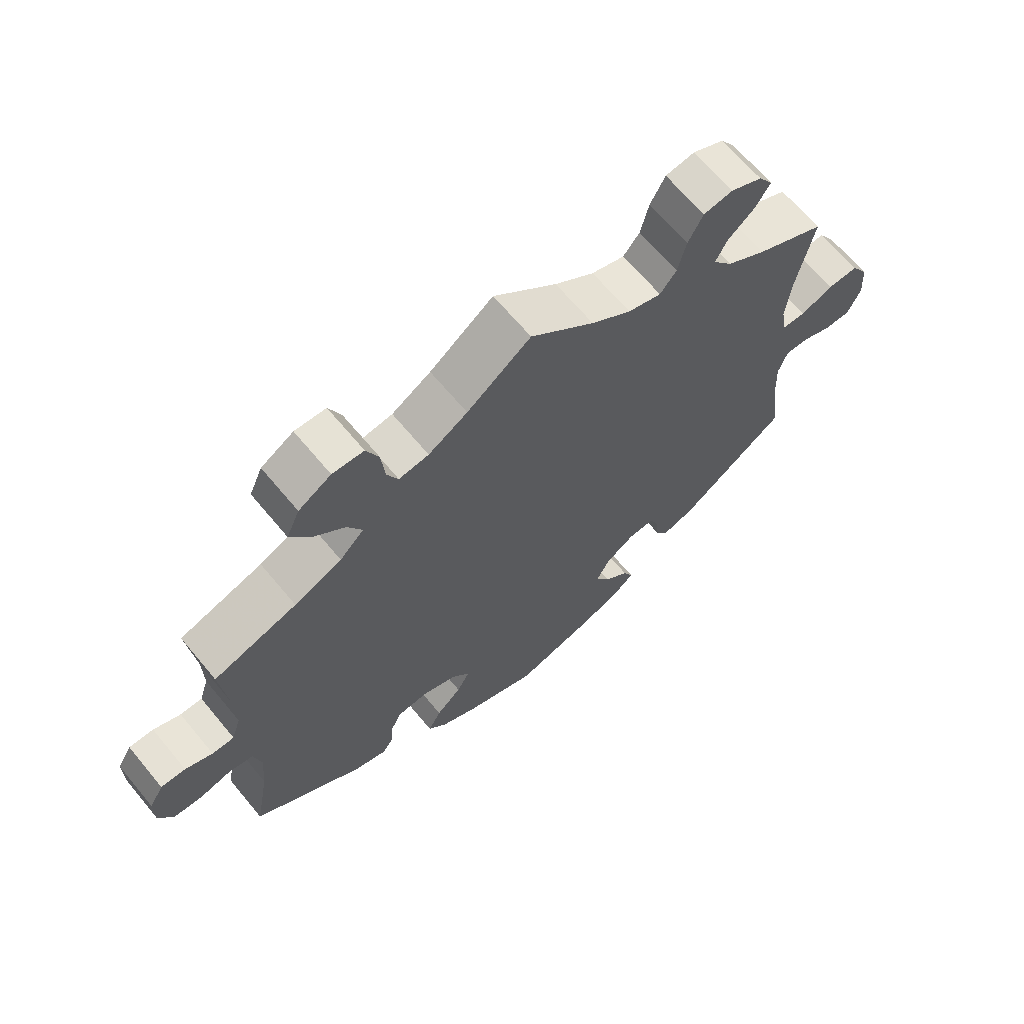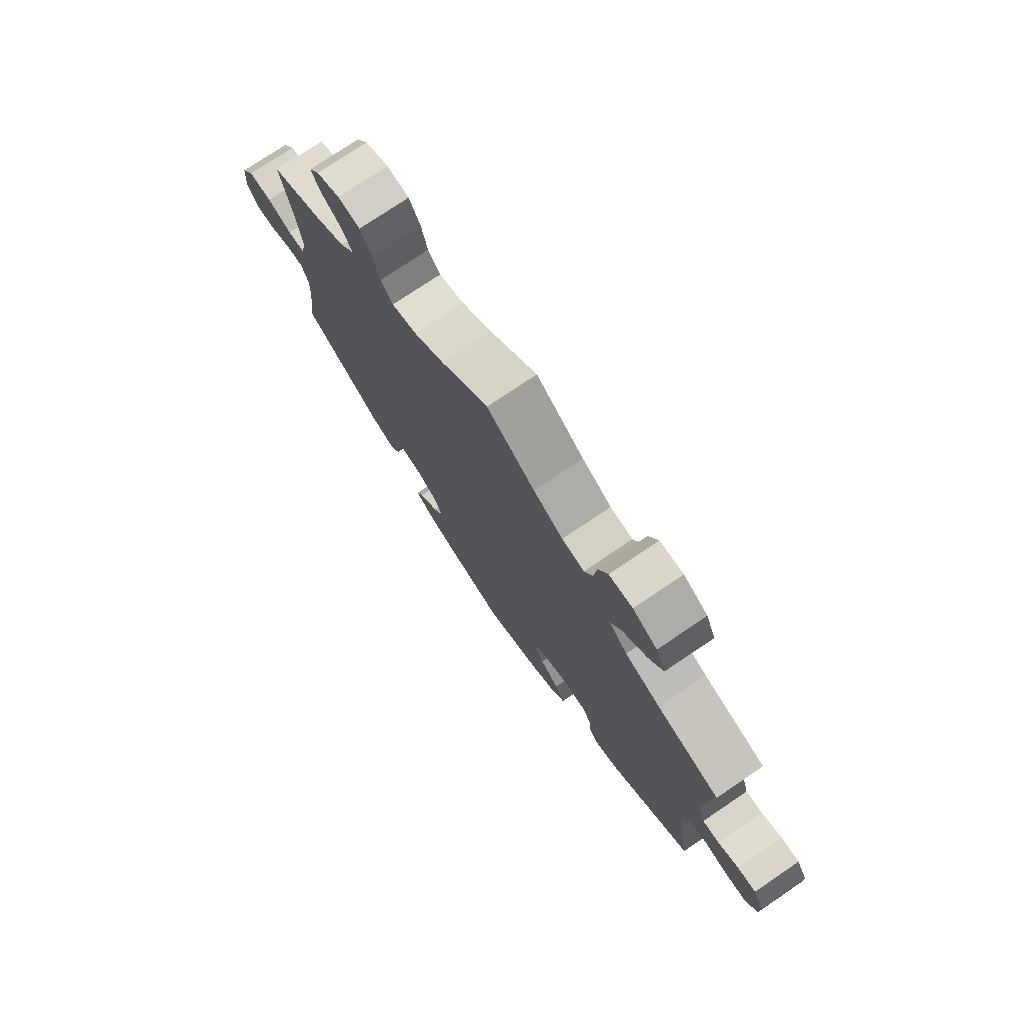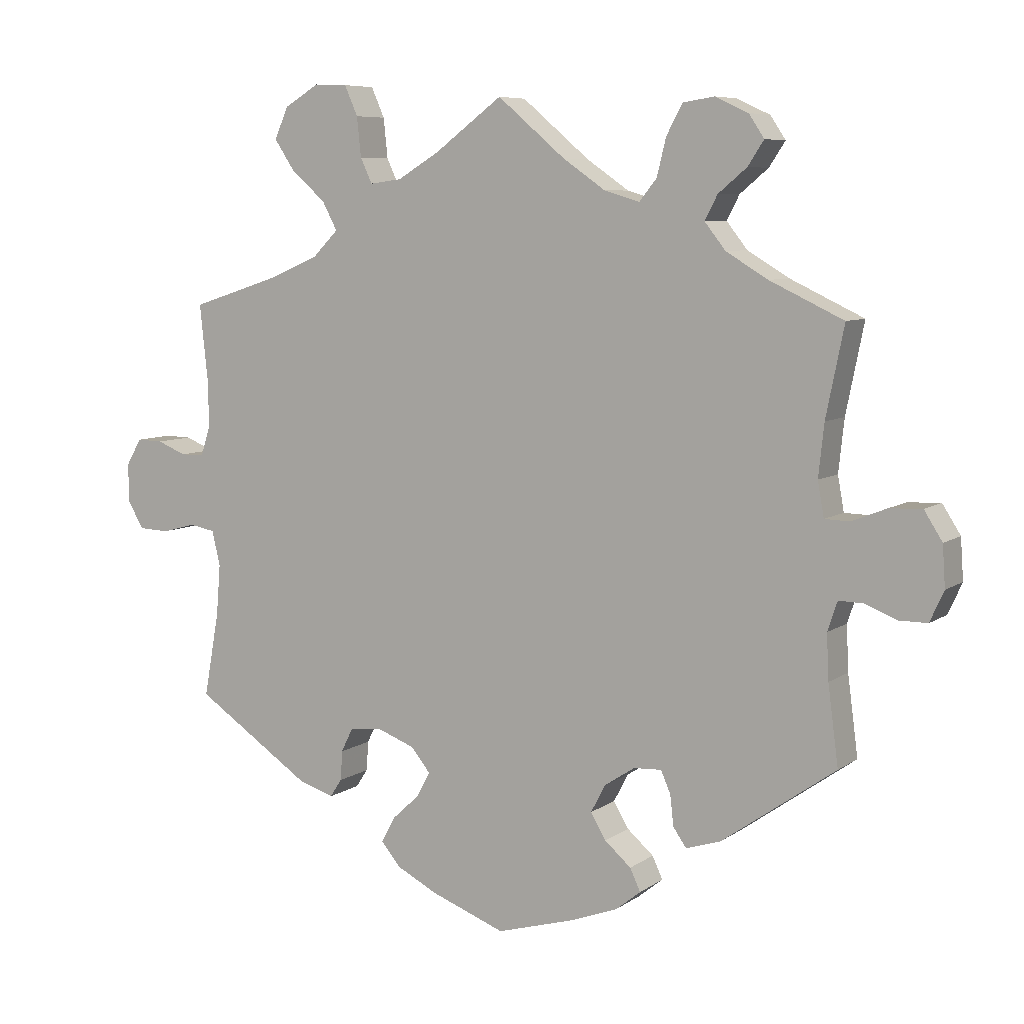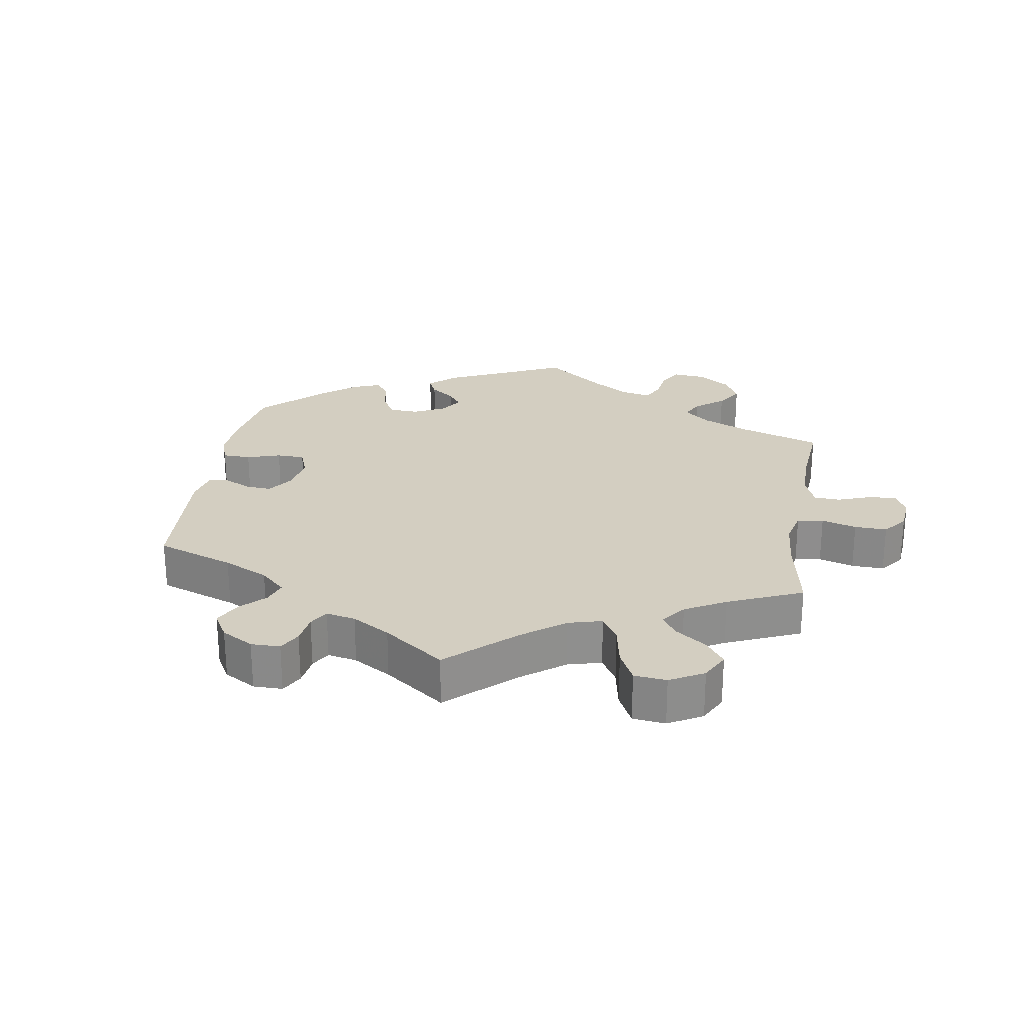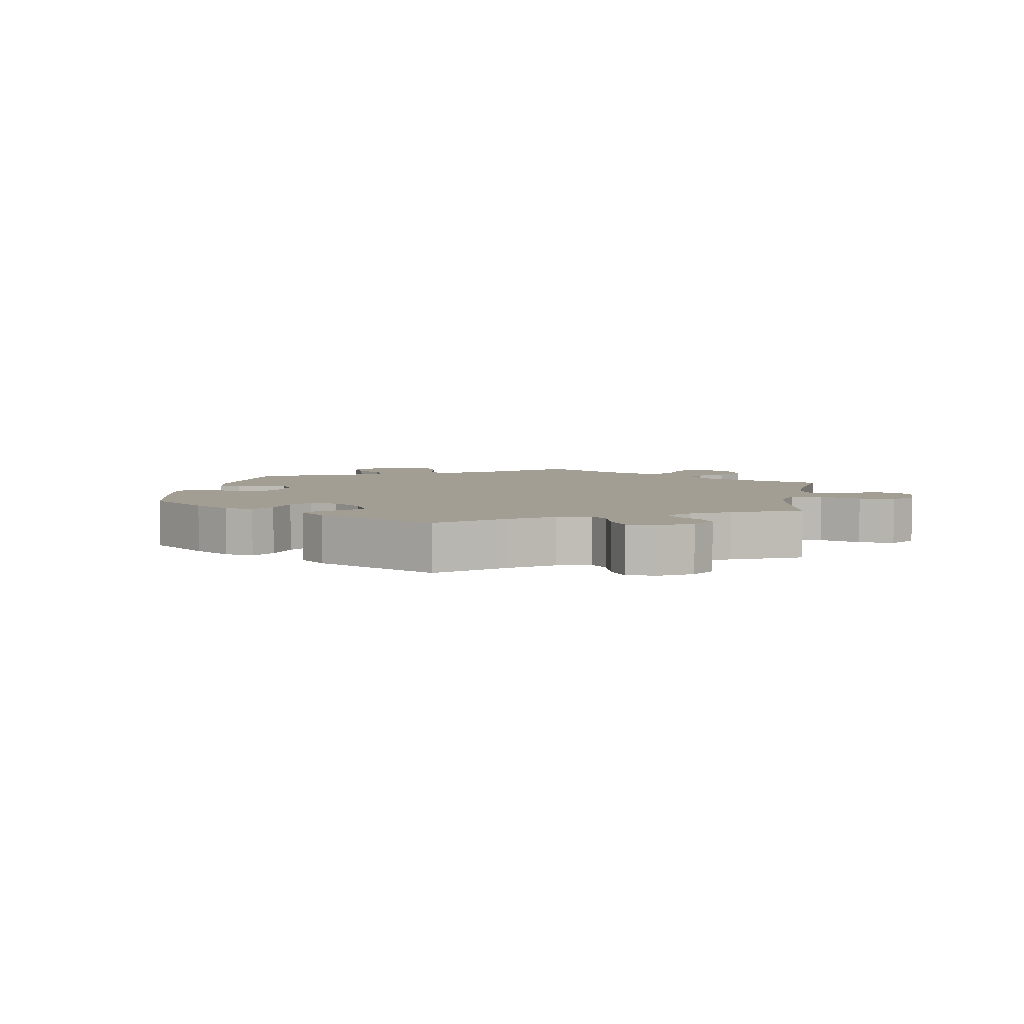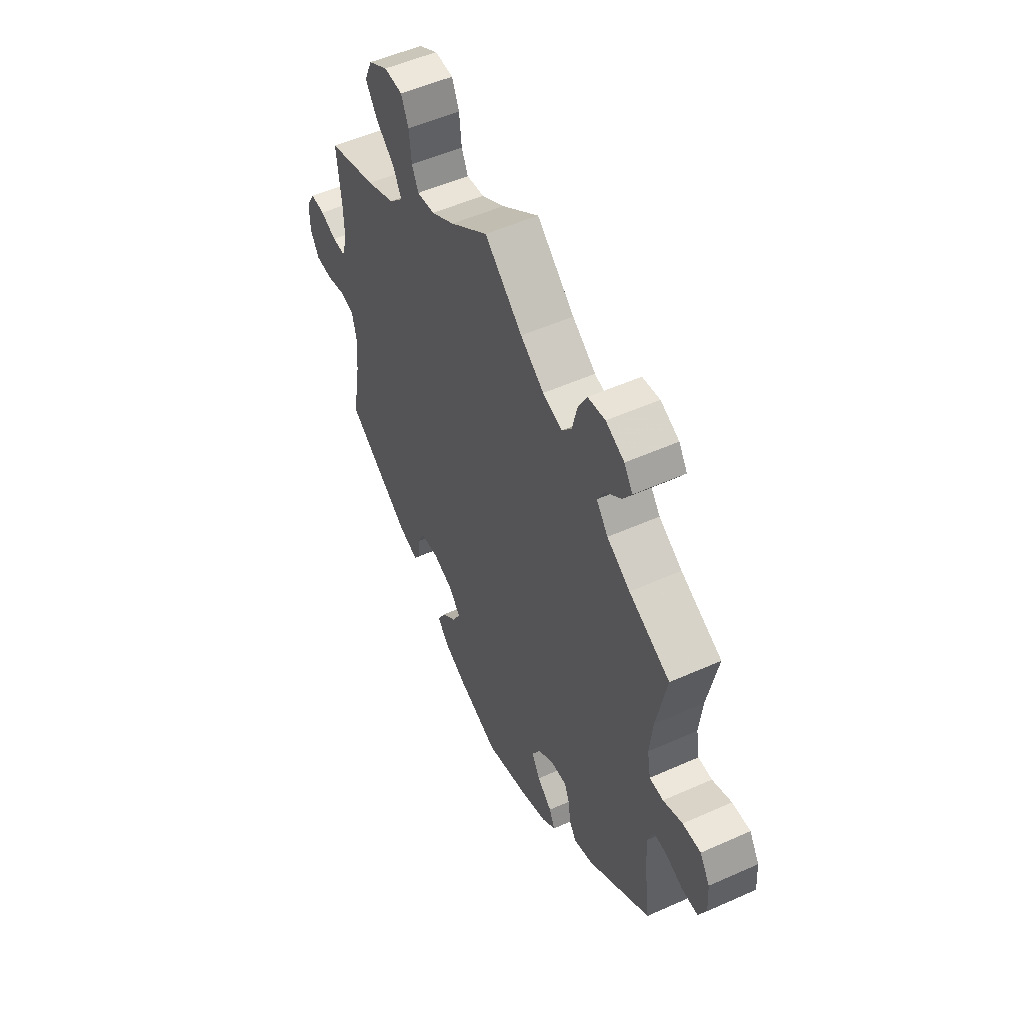
<metadata>
{"format":"obj","ext":"obj","renderer":"f3d","projection":"perspective","resolution":1024,"background":"white","views":[{"elev":66.1,"azim":-39.7,"up":"+Z"},{"elev":75.6,"azim":-124.1,"up":"+Z"},{"elev":7.3,"azim":29.0,"up":"+Z"},{"elev":25.3,"azim":-50.8,"up":"+Y"},{"elev":5.0,"azim":-110.0,"up":"+Y"},{"elev":52.5,"azim":64.3,"up":"+Z"}]}
</metadata>
<code>
v -0.106 0.07 -0.538
v -0.165 0.07 -0.508
v -0.194 0.07 -0.474
v -0.174 0.07 -0.437
v -0.135 0.07 -0.401
v -0.115 0.07 -0.364
v -0.143 0.07 -0.33
v -0.196 0.07 -0.31
v -0.244 0.07 -0.314
v -0.261 0.07 -0.349
v -0.264 0.07 -0.392
v -0.281 0.07 -0.418
v -0.332 0.07 -0.402
v -0.501 0.07 -0.289
v -0.479 0.07 -0.167
v -0.473 0.07 -0.093
v -0.485 0.07 -0.043
v -0.522 0.07 -0.036
v -0.571 0.07 -0.049
v -0.615 0.07 -0.047
v -0.638 0.07 -0.007
v -0.638 0.07 0.048
v -0.616 0.07 0.086
v -0.578 0.07 0.085
v -0.536 0.07 0.068
v -0.502 0.07 0.068
v -0.488 0.07 0.111
v -0.489 0.07 0.177
v -0.501 0.07 0.289
v -0.373 0.07 0.33
v -0.3 0.07 0.361
v -0.263 0.07 0.398
v -0.285 0.07 0.439
v -0.334 0.07 0.481
v -0.364 0.07 0.526
v -0.344 0.07 0.571
v -0.294 0.07 0.601
v -0.246 0.07 0.599
v -0.227 0.07 0.556
v -0.221 0.07 0.499
v -0.204 0.07 0.463
v -0.158 0.07 0.469
v -0.098 0.07 0.505
v 0 0.07 0.578
v 0.098 0.07 0.495
v 0.159 0.07 0.453
v 0.21 0.07 0.438
v 0.235 0.07 0.469
v 0.248 0.07 0.522
v 0.271 0.07 0.565
v 0.316 0.07 0.572
v 0.364 0.07 0.55
v 0.386 0.07 0.517
v 0.363 0.07 0.482
v 0.322 0.07 0.448
v 0.304 0.07 0.413
v 0.334 0.07 0.375
v 0.394 0.07 0.339
v 0.5 0.07 0.289
v 0.474 0.07 0.161
v 0.466 0.07 0.086
v 0.475 0.07 0.036
v 0.511 0.07 0.035
v 0.561 0.07 0.055
v 0.608 0.07 0.057
v 0.634 0.07 0.016
v 0.638 0.07 -0.043
v 0.618 0.07 -0.087
v 0.577 0.07 -0.087
v 0.531 0.07 -0.069
v 0.496 0.07 -0.068
v 0.482 0.07 -0.11
v 0.485 0.07 -0.175
v 0.5 0.07 -0.289
v 0.336 0.07 -0.405
v 0.286 0.07 -0.421
v 0.267 0.07 -0.394
v 0.262 0.07 -0.35
v 0.248 0.07 -0.318
v 0.208 0.07 -0.32
v 0.164 0.07 -0.349
v 0.143 0.07 -0.389
v 0.165 0.07 -0.426
v 0.203 0.07 -0.459
v 0.218 0.07 -0.491
v 0.182 0.07 -0.52
v 0.116 0.07 -0.545
v 0.001 0.07 -0.578
v -0.106 0 -0.538
v -0.165 0 -0.508
v -0.194 0 -0.474
v -0.174 0 -0.437
v -0.135 0 -0.401
v -0.115 0 -0.364
v -0.143 0 -0.33
v -0.196 0 -0.31
v -0.244 0 -0.314
v -0.261 0 -0.349
v -0.264 0 -0.392
v -0.281 0 -0.418
v -0.332 0 -0.402
v -0.501 0 -0.289
v -0.479 0 -0.167
v -0.473 0 -0.093
v -0.485 0 -0.043
v -0.522 0 -0.036
v -0.571 0 -0.049
v -0.615 0 -0.047
v -0.638 0 -0.007
v -0.638 0 0.048
v -0.616 0 0.086
v -0.578 0 0.085
v -0.536 0 0.068
v -0.502 0 0.068
v -0.488 0 0.111
v -0.489 0 0.177
v -0.501 0 0.289
v -0.373 0 0.33
v -0.3 0 0.361
v -0.263 0 0.398
v -0.285 0 0.439
v -0.334 0 0.481
v -0.364 0 0.526
v -0.344 0 0.571
v -0.294 0 0.601
v -0.246 0 0.599
v -0.227 0 0.556
v -0.221 0 0.499
v -0.204 0 0.463
v -0.158 0 0.469
v -0.098 0 0.505
v 0 0 0.578
v 0.098 0 0.495
v 0.159 0 0.453
v 0.21 0 0.438
v 0.235 0 0.469
v 0.248 0 0.522
v 0.271 0 0.565
v 0.316 0 0.572
v 0.364 0 0.55
v 0.386 0 0.517
v 0.363 0 0.482
v 0.322 0 0.448
v 0.304 0 0.413
v 0.334 0 0.375
v 0.394 0 0.339
v 0.5 0 0.289
v 0.474 0 0.161
v 0.466 0 0.086
v 0.475 0 0.036
v 0.511 0 0.035
v 0.561 0 0.055
v 0.608 0 0.057
v 0.634 0 0.016
v 0.638 0 -0.043
v 0.618 0 -0.087
v 0.577 0 -0.087
v 0.531 0 -0.069
v 0.496 0 -0.068
v 0.482 0 -0.11
v 0.485 0 -0.175
v 0.5 0 -0.289
v 0.336 0 -0.405
v 0.286 0 -0.421
v 0.267 0 -0.394
v 0.262 0 -0.35
v 0.248 0 -0.318
v 0.208 0 -0.32
v 0.164 0 -0.349
v 0.143 0 -0.389
v 0.165 0 -0.426
v 0.203 0 -0.459
v 0.218 0 -0.491
v 0.182 0 -0.52
v 0.116 0 -0.545
v 0.001 0 -0.578
f 83 84 85 86
f 82 83 86 87
f 75 76 77 78
f 73 74 75 78
f 72 73 78 79
f 71 72 79 80
f 67 68 69 70
f 67 70 71
f 66 67 71
f 63 64 65 66
f 62 63 66 71
f 58 59 60
f 57 58 60 61
f 56 57 61 62
f 52 53 54 55
f 52 55 56
f 51 52 56
f 48 49 50 51
f 48 51 56
f 47 48 56 62
f 43 44 45
f 42 43 45 46
f 41 42 46 47
f 37 38 39 40
f 37 40 41
f 36 37 41
f 33 34 35 36
f 32 33 36 41
f 28 29 30
f 27 28 30 31
f 26 27 31 32
f 22 23 24 25
f 22 25 26
f 21 22 26
f 18 19 20 21
f 17 18 21 26
f 16 17 26 32
f 12 13 14 15
f 10 11 12 15
f 9 10 15 16
f 8 9 16 32
f 2 3 4 5
f 2 5 6
f 1 2 6
f 82 87 88 1
f 62 71 80 81
f 41 47 62 81
f 7 8 32 41
f 6 7 41 81
f 1 6 81 82
f 174 173 172 171
f 175 174 171 170
f 166 165 164 163
f 166 163 162 161
f 167 166 161 160
f 168 167 160 159
f 158 157 156 155
f 159 158 155
f 159 155 154
f 154 153 152 151
f 159 154 151 150
f 148 147 146
f 149 148 146 145
f 150 149 145 144
f 143 142 141 140
f 144 143 140
f 144 140 139
f 139 138 137 136
f 144 139 136
f 150 144 136 135
f 133 132 131
f 134 133 131 130
f 135 134 130 129
f 128 127 126 125
f 129 128 125
f 129 125 124
f 124 123 122 121
f 129 124 121 120
f 118 117 116
f 119 118 116 115
f 120 119 115 114
f 113 112 111 110
f 114 113 110
f 114 110 109
f 109 108 107 106
f 114 109 106 105
f 120 114 105 104
f 103 102 101 100
f 103 100 99 98
f 104 103 98 97
f 120 104 97 96
f 93 92 91 90
f 94 93 90
f 94 90 89
f 89 176 175 170
f 169 168 159 150
f 169 150 135 129
f 129 120 96 95
f 169 129 95 94
f 170 169 94 89
f 1 89 90 2
f 2 90 91 3
f 3 91 92 4
f 4 92 93 5
f 5 93 94 6
f 6 94 95 7
f 7 95 96 8
f 8 96 97 9
f 9 97 98 10
f 10 98 99 11
f 11 99 100 12
f 12 100 101 13
f 13 101 102 14
f 14 102 103 15
f 15 103 104 16
f 16 104 105 17
f 17 105 106 18
f 18 106 107 19
f 19 107 108 20
f 20 108 109 21
f 21 109 110 22
f 22 110 111 23
f 23 111 112 24
f 24 112 113 25
f 25 113 114 26
f 26 114 115 27
f 27 115 116 28
f 28 116 117 29
f 29 117 118 30
f 30 118 119 31
f 31 119 120 32
f 32 120 121 33
f 33 121 122 34
f 34 122 123 35
f 35 123 124 36
f 36 124 125 37
f 37 125 126 38
f 38 126 127 39
f 39 127 128 40
f 40 128 129 41
f 41 129 130 42
f 42 130 131 43
f 43 131 132 44
f 44 132 133 45
f 45 133 134 46
f 46 134 135 47
f 47 135 136 48
f 48 136 137 49
f 49 137 138 50
f 50 138 139 51
f 51 139 140 52
f 52 140 141 53
f 53 141 142 54
f 54 142 143 55
f 55 143 144 56
f 56 144 145 57
f 57 145 146 58
f 58 146 147 59
f 59 147 148 60
f 60 148 149 61
f 61 149 150 62
f 62 150 151 63
f 63 151 152 64
f 64 152 153 65
f 65 153 154 66
f 66 154 155 67
f 67 155 156 68
f 68 156 157 69
f 69 157 158 70
f 70 158 159 71
f 71 159 160 72
f 72 160 161 73
f 73 161 162 74
f 74 162 163 75
f 75 163 164 76
f 76 164 165 77
f 77 165 166 78
f 78 166 167 79
f 79 167 168 80
f 80 168 169 81
f 81 169 170 82
f 82 170 171 83
f 83 171 172 84
f 84 172 173 85
f 85 173 174 86
f 86 174 175 87
f 87 175 176 88
f 88 176 89 1

</code>
